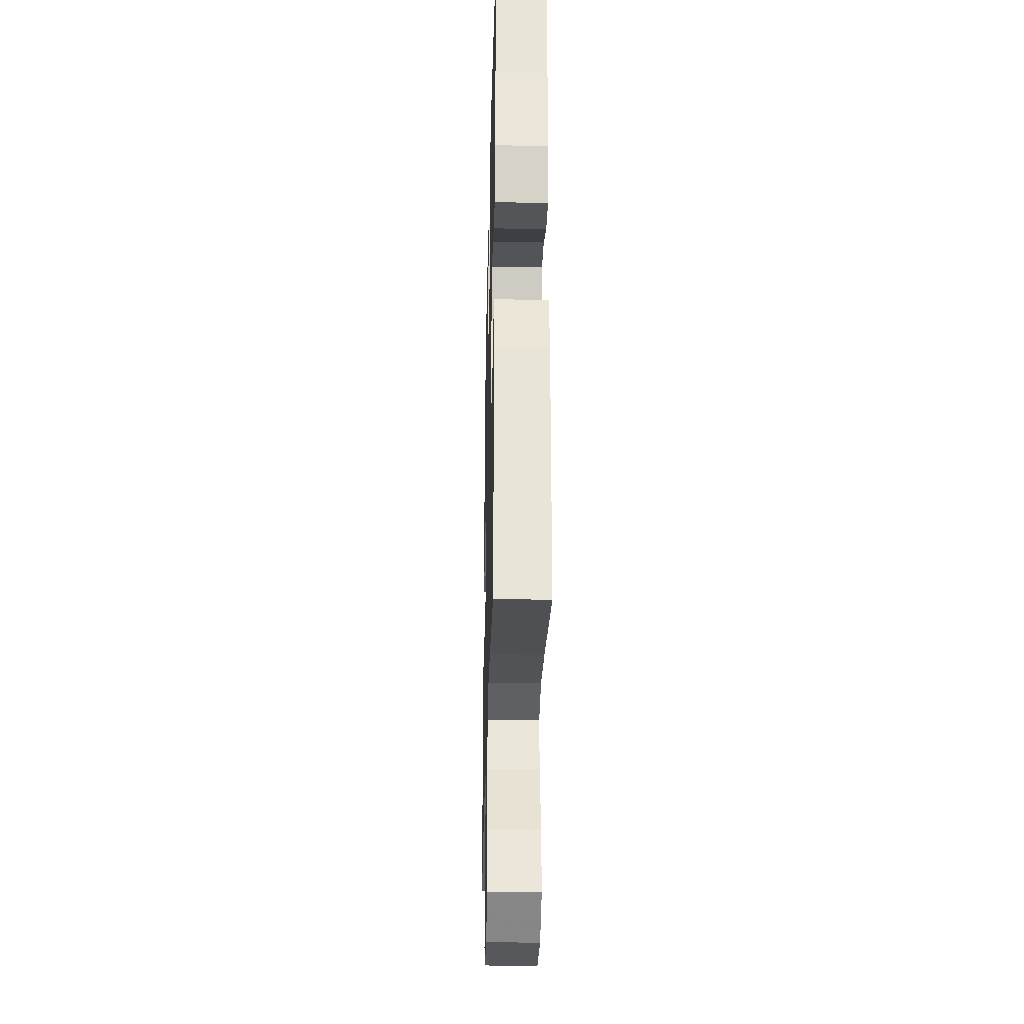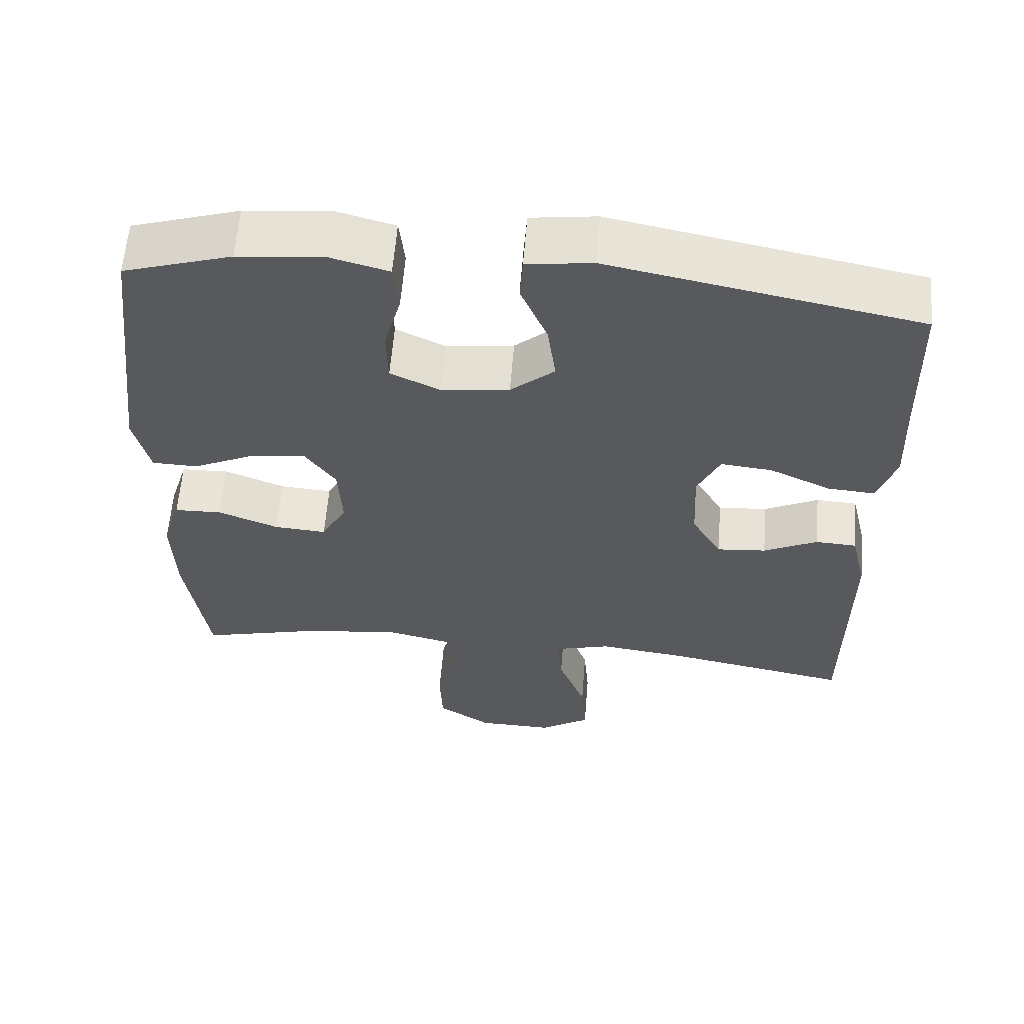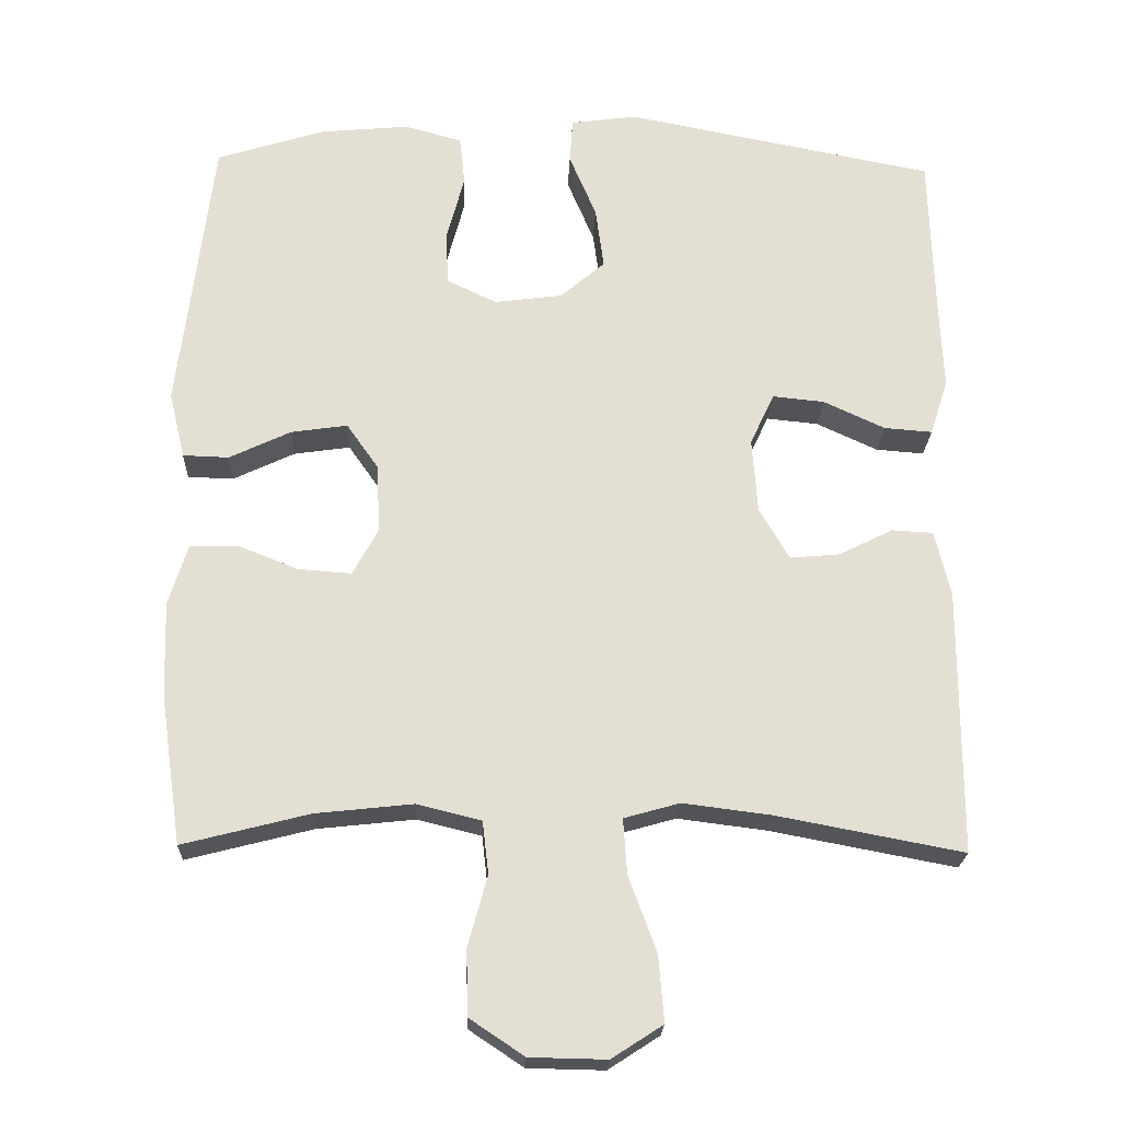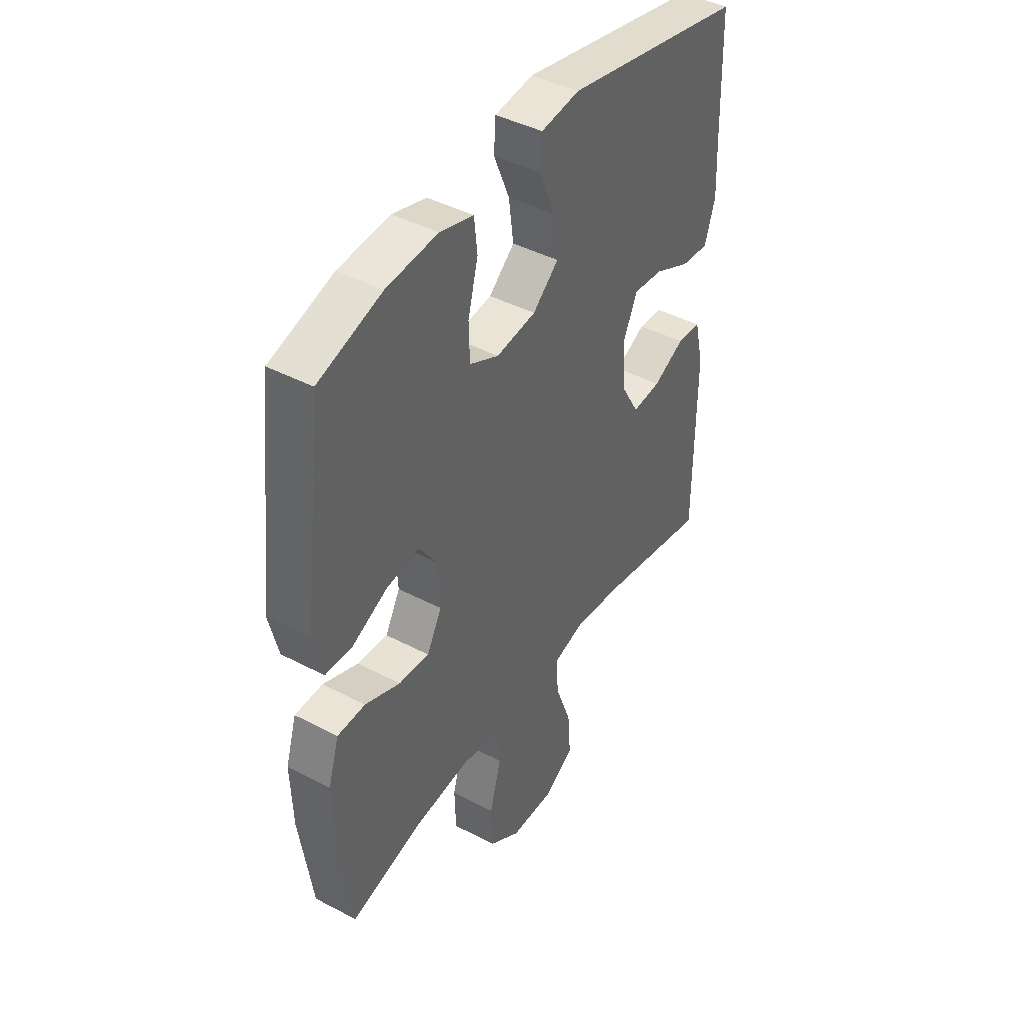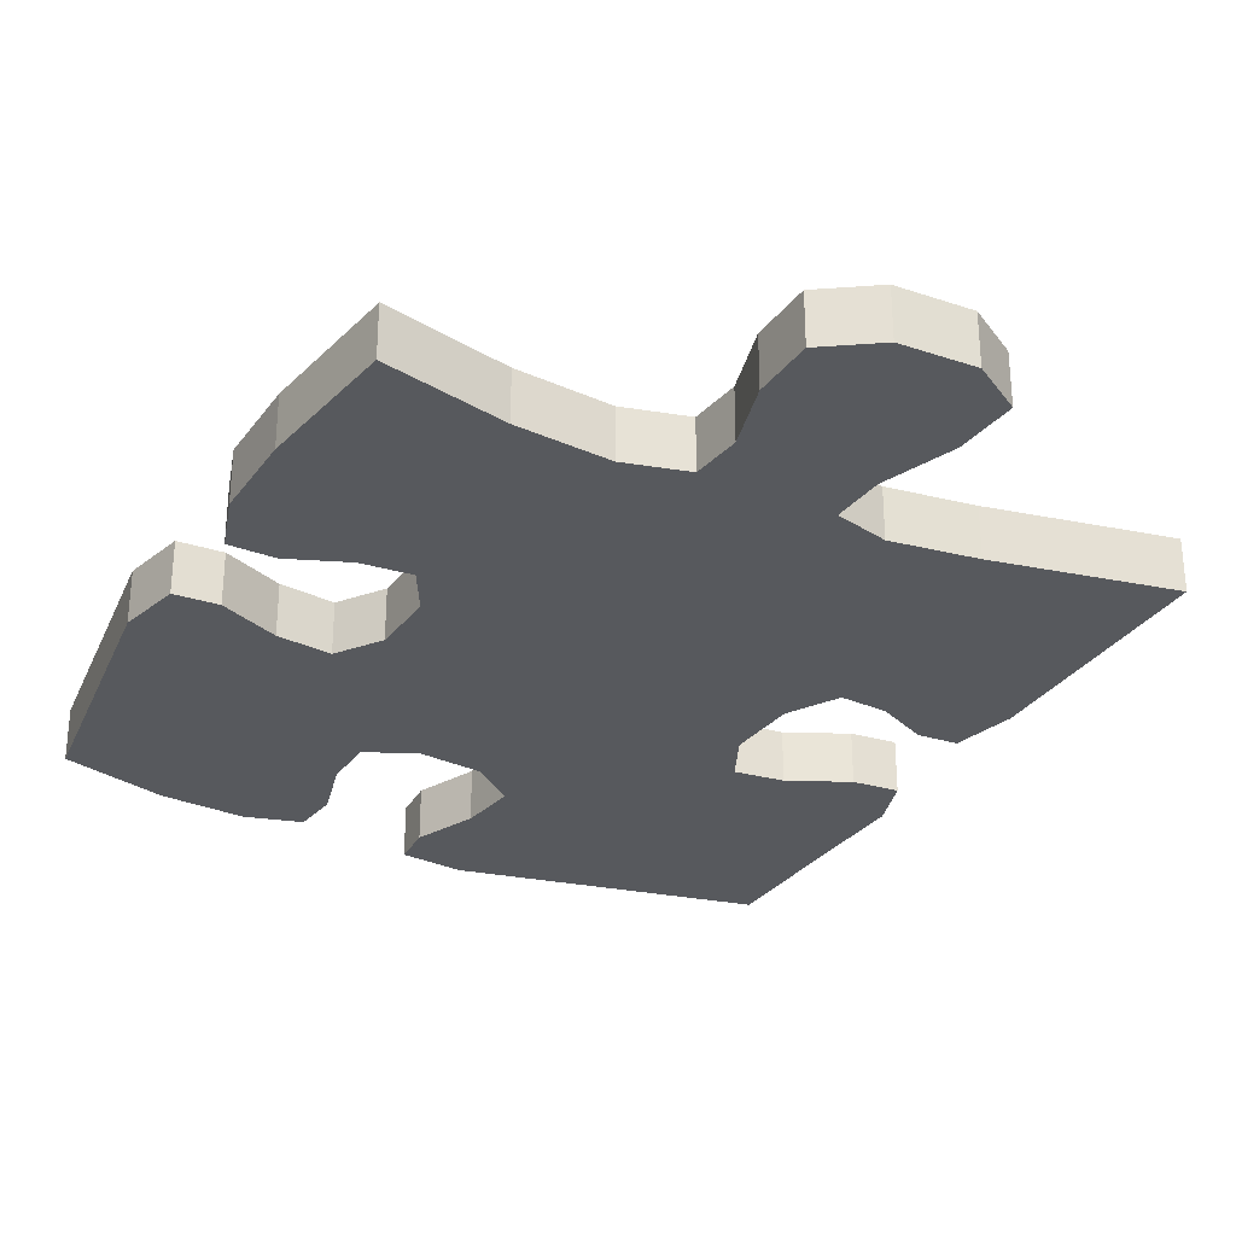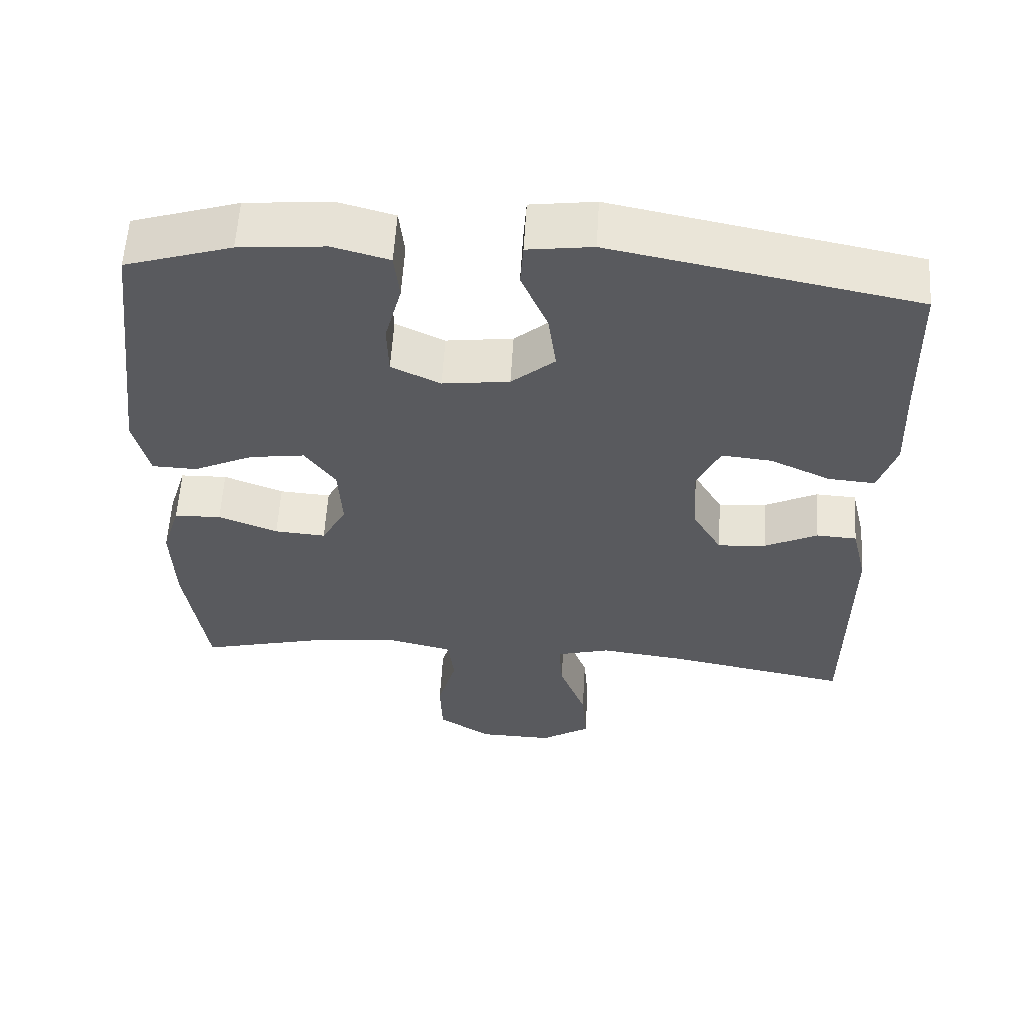
<metadata>
{"format":"obj","ext":"obj","renderer":"f3d","projection":"perspective","resolution":1024,"background":"white","views":[{"elev":-29.3,"azim":-91.4,"up":"+Z"},{"elev":60.1,"azim":-175.4,"up":"+Z"},{"elev":-22.3,"azim":177.9,"up":"+Z"},{"elev":42.8,"azim":122.1,"up":"+Z"},{"elev":-29.4,"azim":152.5,"up":"+Y"},{"elev":58.3,"azim":-176.5,"up":"+Z"}]}
</metadata>
<code>
v -0.5 0.07 -0.5
v -0.501 0.07 -0.147
v -0.48 0.07 -0.059
v -0.425 0.07 -0.056
v -0.353 0.07 -0.092
v -0.287 0.07 -0.098
v -0.247 0.07 -0.029
v -0.24 0.07 0.071
v -0.272 0.07 0.14
v -0.341 0.07 0.133
v -0.423 0.07 0.095
v -0.487 0.07 0.09
v -0.511 0.07 0.165
v -0.506 0.07 0.286
v -0.5 0.07 0.5
v -0.087 0.07 0.581
v 0.001 0.07 0.569
v 0.005 0.07 0.509
v -0.031 0.07 0.423
v -0.042 0.07 0.341
v 0.017 0.07 0.29
v 0.108 0.07 0.278
v 0.175 0.07 0.31
v 0.177 0.07 0.383
v 0.154 0.07 0.47
v 0.161 0.07 0.536
v 0.238 0.07 0.557
v 0.355 0.07 0.546
v 0.5 0.07 0.5
v 0.545 0.07 0.126
v 0.524 0.07 0.038
v 0.463 0.07 0.036
v 0.381 0.07 0.075
v 0.306 0.07 0.086
v 0.264 0.07 0.026
v 0.259 0.07 -0.066
v 0.293 0.07 -0.129
v 0.363 0.07 -0.124
v 0.444 0.07 -0.092
v 0.508 0.07 -0.094
v 0.533 0.07 -0.175
v 0.529 0.07 -0.3
v 0.5 0.07 -0.5
v 0.332 0.07 -0.457
v 0.203 0.07 -0.443
v 0.117 0.07 -0.464
v 0.109 0.07 -0.534
v 0.135 0.07 -0.629
v 0.132 0.07 -0.715
v 0.06 0.07 -0.763
v -0.042 0.07 -0.765
v -0.11 0.07 -0.721
v -0.103 0.07 -0.633
v -0.066 0.07 -0.533
v -0.061 0.07 -0.459
v -0.135 0.07 -0.438
v -0.253 0.07 -0.453
v -0.5 0 -0.5
v -0.501 0 -0.147
v -0.48 0 -0.059
v -0.425 0 -0.056
v -0.353 0 -0.092
v -0.287 0 -0.098
v -0.247 0 -0.029
v -0.24 0 0.071
v -0.272 0 0.14
v -0.341 0 0.133
v -0.423 0 0.095
v -0.487 0 0.09
v -0.511 0 0.165
v -0.506 0 0.286
v -0.5 0 0.5
v -0.087 0 0.581
v 0.001 0 0.569
v 0.005 0 0.509
v -0.031 0 0.423
v -0.042 0 0.341
v 0.017 0 0.29
v 0.108 0 0.278
v 0.175 0 0.31
v 0.177 0 0.383
v 0.154 0 0.47
v 0.161 0 0.536
v 0.238 0 0.557
v 0.355 0 0.546
v 0.5 0 0.5
v 0.545 0 0.126
v 0.524 0 0.038
v 0.463 0 0.036
v 0.381 0 0.075
v 0.306 0 0.086
v 0.264 0 0.026
v 0.259 0 -0.066
v 0.293 0 -0.129
v 0.363 0 -0.124
v 0.444 0 -0.092
v 0.508 0 -0.094
v 0.533 0 -0.175
v 0.529 0 -0.3
v 0.5 0 -0.5
v 0.332 0 -0.457
v 0.203 0 -0.443
v 0.117 0 -0.464
v 0.109 0 -0.534
v 0.135 0 -0.629
v 0.132 0 -0.715
v 0.06 0 -0.763
v -0.042 0 -0.765
v -0.11 0 -0.721
v -0.103 0 -0.633
v -0.066 0 -0.533
v -0.061 0 -0.459
v -0.135 0 -0.438
v -0.253 0 -0.453
f 52 53 54
f 51 52 54
f 50 51 54
f 49 50 54
f 48 49 54
f 47 48 54
f 46 47 54 55
f 45 46 55 56
f 42 43 44
f 41 42 44
f 40 41 44
f 39 40 44
f 38 39 44
f 37 38 44 45
f 36 37 45 56
f 31 32 33
f 30 31 33
f 29 30 33
f 28 29 33
f 27 28 33
f 26 27 33
f 25 26 33
f 24 25 33
f 23 24 33 34
f 22 23 34 35
f 17 18 19
f 16 17 19
f 15 16 19
f 14 15 19
f 14 19 20
f 13 14 20
f 12 13 20
f 11 12 20
f 10 11 20
f 9 10 20 21
f 3 4 5
f 2 3 5
f 1 2 5
f 57 1 5
f 57 5 6
f 56 57 6 7
f 36 56 7 8
f 22 35 36
f 21 22 36
f 9 21 36
f 8 9 36
f 111 110 109
f 111 109 108
f 111 108 107
f 111 107 106
f 111 106 105
f 111 105 104
f 112 111 104 103
f 113 112 103 102
f 101 100 99
f 101 99 98
f 101 98 97
f 101 97 96
f 101 96 95
f 102 101 95 94
f 113 102 94 93
f 90 89 88
f 90 88 87
f 90 87 86
f 90 86 85
f 90 85 84
f 90 84 83
f 90 83 82
f 90 82 81
f 91 90 81 80
f 92 91 80 79
f 76 75 74
f 76 74 73
f 76 73 72
f 76 72 71
f 77 76 71
f 77 71 70
f 77 70 69
f 77 69 68
f 77 68 67
f 78 77 67 66
f 62 61 60
f 62 60 59
f 62 59 58
f 62 58 114
f 63 62 114
f 64 63 114 113
f 65 64 113 93
f 93 92 79
f 93 79 78
f 93 78 66
f 93 66 65
f 1 58 59 2
f 2 59 60 3
f 3 60 61 4
f 4 61 62 5
f 5 62 63 6
f 6 63 64 7
f 7 64 65 8
f 8 65 66 9
f 9 66 67 10
f 10 67 68 11
f 11 68 69 12
f 12 69 70 13
f 13 70 71 14
f 14 71 72 15
f 15 72 73 16
f 16 73 74 17
f 17 74 75 18
f 18 75 76 19
f 19 76 77 20
f 20 77 78 21
f 21 78 79 22
f 22 79 80 23
f 23 80 81 24
f 24 81 82 25
f 25 82 83 26
f 26 83 84 27
f 27 84 85 28
f 28 85 86 29
f 29 86 87 30
f 30 87 88 31
f 31 88 89 32
f 32 89 90 33
f 33 90 91 34
f 34 91 92 35
f 35 92 93 36
f 36 93 94 37
f 37 94 95 38
f 38 95 96 39
f 39 96 97 40
f 40 97 98 41
f 41 98 99 42
f 42 99 100 43
f 43 100 101 44
f 44 101 102 45
f 45 102 103 46
f 46 103 104 47
f 47 104 105 48
f 48 105 106 49
f 49 106 107 50
f 50 107 108 51
f 51 108 109 52
f 52 109 110 53
f 53 110 111 54
f 54 111 112 55
f 55 112 113 56
f 56 113 114 57
f 57 114 58 1

</code>
